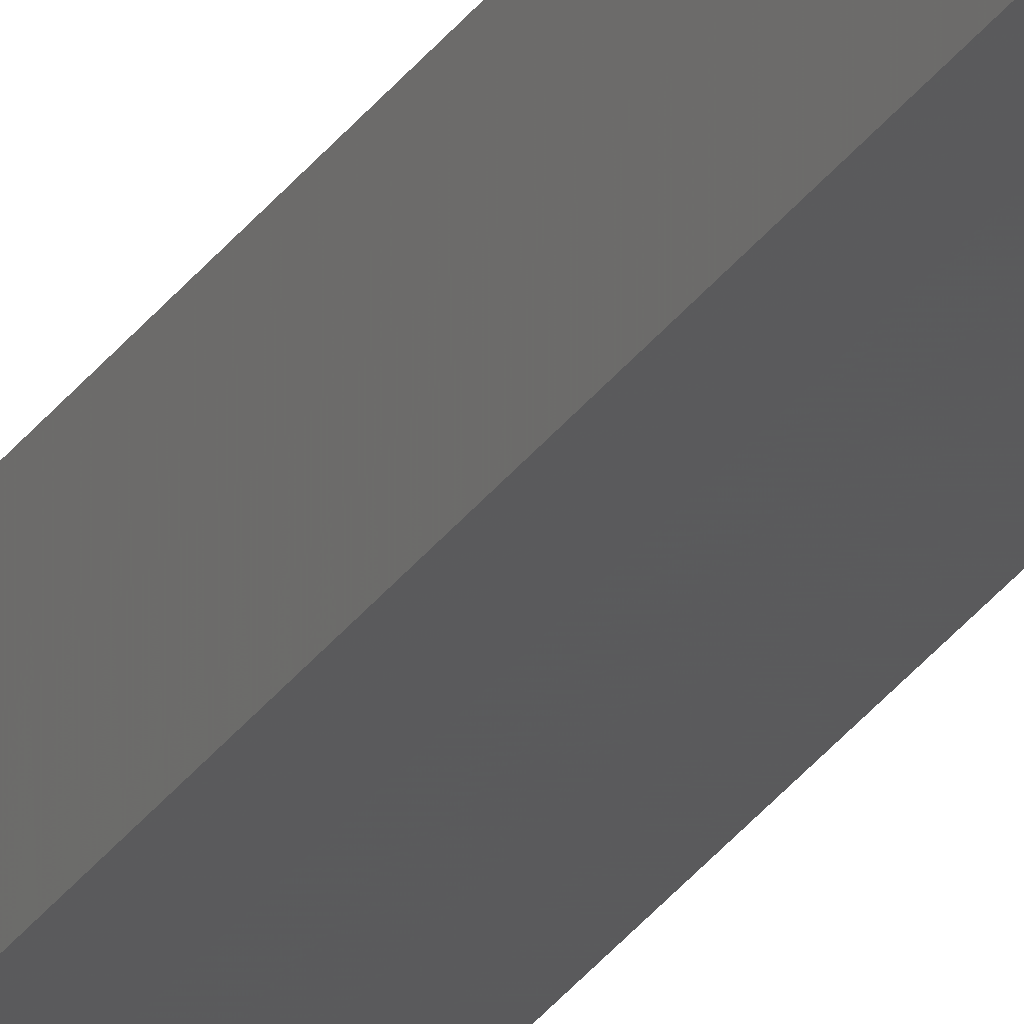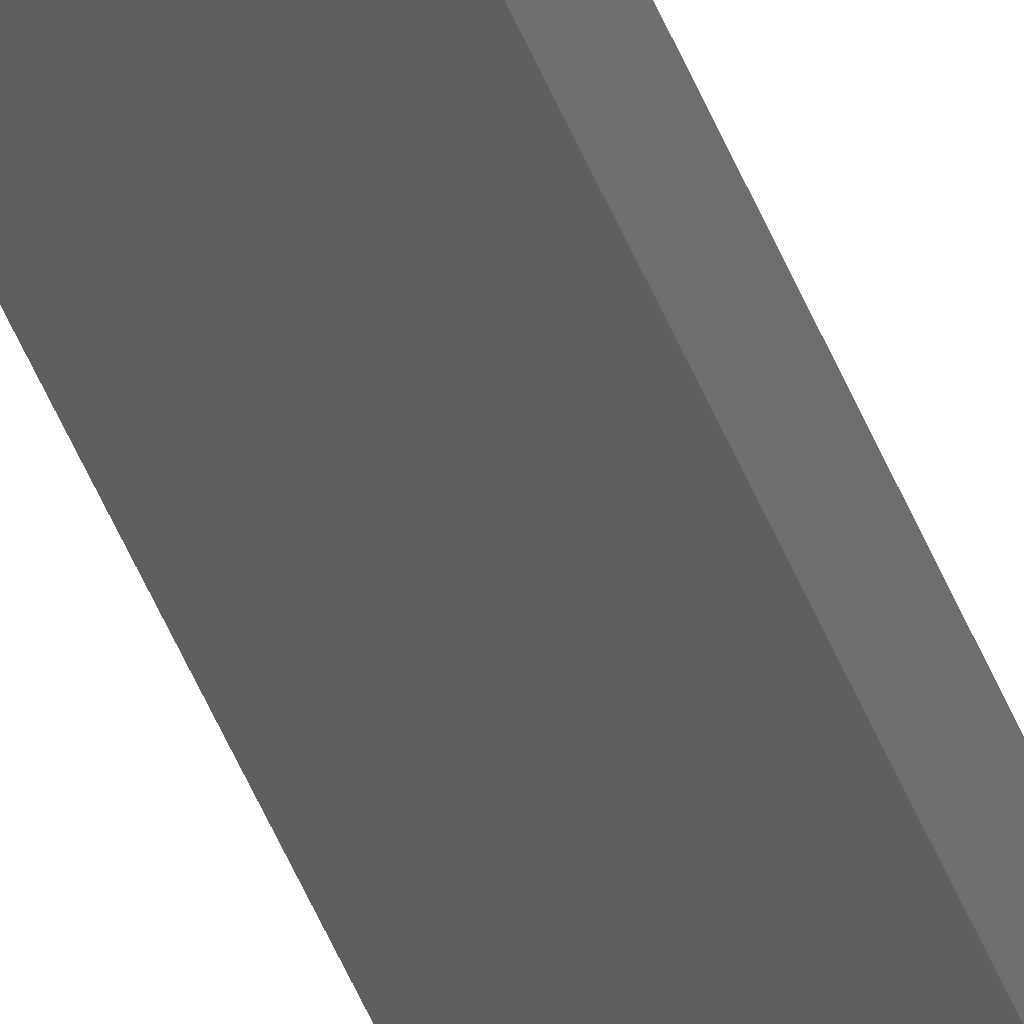
<metadata>
{"format":"stl","ext":"stl","renderer":"f3d","projection":"perspective","resolution":1024,"background":"white","views":[{"elev":-28.2,"azim":-26.7,"up":"+Y"},{"elev":-36.2,"azim":16.8,"up":"+Y"}]}
</metadata>
<code>
# stl→obj: 16 verts, 28 faces
v -9.838 3.855 -371
v -9.818 3.857 -371
v -9.818 3.857 -374.5
v -9.838 3.855 -374.5
v -9.857 3.853 -371
v -9.857 3.853 -374.5
v -9.877 3.851 -374.5
v -9.877 3.851 -371
v -9.872 3.801 -374.5
v -9.872 3.801 -371
v -9.812 3.807 -374.5
v -9.832 3.805 -371
v -9.832 3.805 -374.5
v -9.812 3.807 -371
v -9.852 3.803 -371
v -9.852 3.803 -374.5
f 1 2 3
f 1 3 4
f 5 4 6
f 5 6 7
f 5 1 4
f 8 5 7
f 8 7 9
f 10 8 9
f 11 12 13
f 14 12 11
f 13 15 16
f 16 15 9
f 12 15 13
f 15 10 9
f 2 14 11
f 2 11 3
f 15 8 10
f 12 5 15
f 15 5 8
f 14 1 12
f 12 1 5
f 14 2 1
f 7 16 9
f 6 16 7
f 4 13 16
f 4 16 6
f 3 11 13
f 3 13 4

</code>
